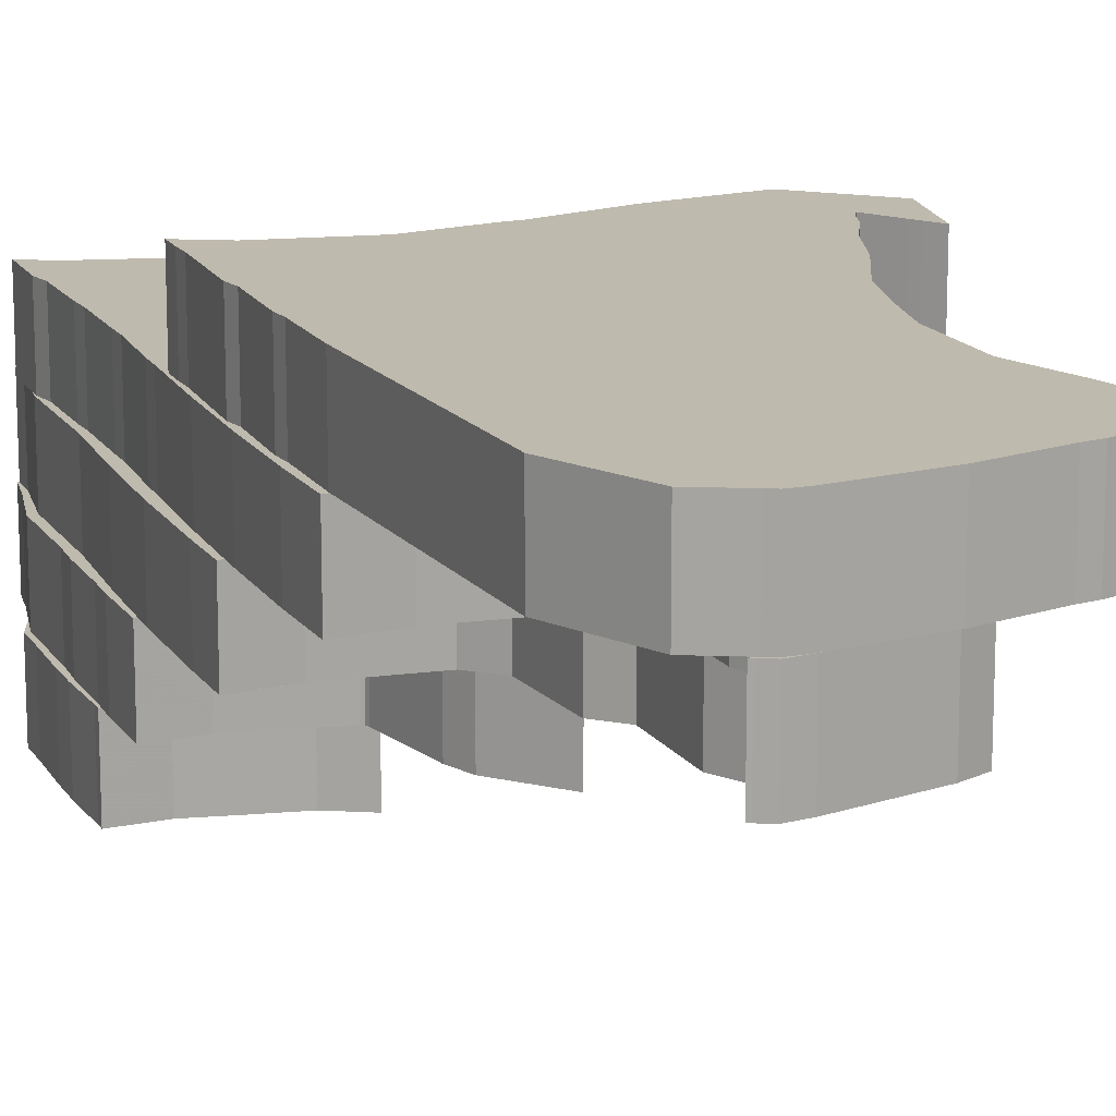
<metadata>
{"format":"obj","ext":"obj","renderer":"f3d","projection":"perspective","resolution":1024,"background":"white","views":[{"elev":15.8,"azim":-24.2,"up":"+Z"}]}
</metadata>
<code>
v 27.87 11.73 41.06
v 27.46 12.67 41.06
v 27.44 15.5 41.06
v 27.47 16.27 41.06
v 27.46 16.45 41.06
v 27.52 17.21 41.06
v 27.49 17.39 41.06
v 27.57 18.34 41.06
v 27.57 18.54 41.06
v 27.58 18.79 41.06
v 27.95 18.58 41.06
v 28 18.55 41.06
v 28.89 18.34 41.06
v 29 18.32 41.06
v 29.83 18.41 41.06
v 30 18.41 41.06
v 30.83 18.59 41.06
v 31 18.62 41.06
v 31.87 18.69 41.06
v 32 18.7 41.06
v 32.71 18 41.06
v 32.51 17.13 41.06
v 32.4 17.29 41.06
v 32.34 17.39 41.06
v 32.14 17.74 41.06
v 32.08 17.66 41.06
v 31.98 17.39 41.06
v 31.79 17.05 41.06
v 31.55 16.45 41.06
v 31.2 15.77 41.06
v 31.19 15.76 41.06
v 31.11 15.5 41.06
v 31.01 15.16 41.06
v 30.87 14.56 41.06
v 30.84 13.61 41.06
v 31.07 12.88 41.06
v 31.13 12.67 41.06
v 30.98 12.39 41.06
v 30.57 11.73 41.06
v 30.43 11.69 41.06
v 30.25 11.67 41.06
v 29.49 11.51 41.06
v 28.54 11.44 41.06
v 28.36 11.46 41.06
v 28.28 11.5 41.06
f 45 1 2
f 13 6 7
f 30 31 14
f 14 6 13
f 13 7 12
f 7 8 12
f 8 11 12
f 9 10 11
f 9 11 8
f 14 5 6
f 4 5 14
f 16 30 15
f 28 29 16
f 28 16 17
f 19 26 18
f 25 26 19
f 26 27 18
f 23 21 22
f 25 21 24
f 31 4 14
f 3 35 2
f 21 23 24
f 20 21 25
f 20 25 19
f 18 27 28
f 29 30 16
f 28 17 18
f 30 14 15
f 31 32 4
f 32 33 4
f 33 3 4
f 34 3 33
f 35 3 34
f 35 41 42
f 36 38 41
f 37 38 36
f 38 39 40
f 38 40 41
f 36 41 35
f 35 42 2
f 42 43 2
f 43 45 2
f 44 45 43
v 27.87 11.73 41.96
v 27.46 12.67 41.96
v 27.44 15.5 41.96
v 27.47 16.27 41.96
v 27.46 16.45 41.96
v 27.52 17.21 41.96
v 27.49 17.39 41.96
v 27.57 18.34 41.96
v 27.57 18.54 41.96
v 27.58 18.79 41.96
v 27.95 18.58 41.96
v 28 18.55 41.96
v 28.89 18.34 41.96
v 29 18.32 41.96
v 29.83 18.41 41.96
v 30 18.41 41.96
v 30.83 18.59 41.96
v 31 18.62 41.96
v 31.87 18.69 41.96
v 32 18.7 41.96
v 32.71 18 41.96
v 32.51 17.13 41.96
v 32.4 17.29 41.96
v 32.34 17.39 41.96
v 32.14 17.74 41.96
v 32.08 17.66 41.96
v 31.98 17.39 41.96
v 31.79 17.05 41.96
v 31.55 16.45 41.96
v 31.2 15.77 41.96
v 31.19 15.76 41.96
v 31.11 15.5 41.96
v 31.01 15.16 41.96
v 30.87 14.56 41.96
v 30.84 13.61 41.96
v 31.07 12.88 41.96
v 31.13 12.67 41.96
v 30.98 12.39 41.96
v 30.57 11.73 41.96
v 30.43 11.69 41.96
v 30.25 11.67 41.96
v 29.49 11.51 41.96
v 28.54 11.44 41.96
v 28.36 11.46 41.96
v 28.28 11.5 41.96
f 47 46 90
f 52 51 58
f 59 76 75
f 58 51 59
f 57 52 58
f 57 53 52
f 57 56 53
f 56 55 54
f 53 56 54
f 51 50 59
f 59 50 49
f 60 75 61
f 61 74 73
f 62 61 73
f 63 71 64
f 64 71 70
f 63 72 71
f 67 66 68
f 69 66 70
f 59 49 76
f 47 80 48
f 69 68 66
f 70 66 65
f 64 70 65
f 73 72 63
f 61 75 74
f 63 62 73
f 60 59 75
f 49 77 76
f 49 78 77
f 49 48 78
f 78 48 79
f 79 48 80
f 87 86 80
f 86 83 81
f 81 83 82
f 85 84 83
f 86 85 83
f 80 86 81
f 47 87 80
f 47 88 87
f 47 90 88
f 88 90 89
f 47 2 1
f 46 47 1
f 48 3 2
f 47 48 2
f 49 4 3
f 48 49 3
f 50 5 4
f 49 50 4
f 51 6 5
f 50 51 5
f 52 7 6
f 51 52 6
f 53 8 7
f 52 53 7
f 54 9 8
f 53 54 8
f 55 10 9
f 54 55 9
f 56 11 10
f 55 56 10
f 57 12 11
f 56 57 11
f 58 13 12
f 57 58 12
f 59 14 13
f 58 59 13
f 60 15 14
f 59 60 14
f 61 16 15
f 60 61 15
f 62 17 16
f 61 62 16
f 63 18 17
f 62 63 17
f 64 19 18
f 63 64 18
f 65 20 19
f 64 65 19
f 66 21 20
f 65 66 20
f 67 22 21
f 66 67 21
f 68 23 22
f 67 68 22
f 69 24 23
f 68 69 23
f 70 25 24
f 69 70 24
f 71 26 25
f 70 71 25
f 72 27 26
f 71 72 26
f 73 28 27
f 72 73 27
f 74 29 28
f 73 74 28
f 75 30 29
f 74 75 29
f 76 31 30
f 75 76 30
f 77 32 31
f 76 77 31
f 78 33 32
f 77 78 32
f 79 34 33
f 78 79 33
f 80 35 34
f 79 80 34
f 81 36 35
f 80 81 35
f 82 37 36
f 81 82 36
f 83 38 37
f 82 83 37
f 84 39 38
f 83 84 38
f 85 40 39
f 84 85 39
f 86 41 40
f 85 86 40
f 87 42 41
f 86 87 41
f 88 43 42
f 87 88 42
f 89 44 43
f 88 89 43
f 90 45 44
f 89 90 44
f 46 1 45
f 90 46 45
v 29 11.61 40.16
v 29.39 12 40.16
v 29.36 12.33 40.16
v 29.63 13 40.16
v 29.64 13.32 40.16
v 29.35 14 40.16
v 29.37 15 40.16
v 29 15.37 40.16
v 28 15.52 40.16
v 27.38 15.48 40.16
v 27.38 15.5 40.16
v 27.39 16.19 40.16
v 27.44 17.17 40.16
v 27.5 18.11 40.16
v 27.58 19.06 40.16
v 27.59 19.28 40.16
v 27.66 20 40.16
v 27.67 20.23 40.16
v 27.71 20.94 40.16
v 27.71 21.17 40.16
v 27.73 21.89 40.16
v 27.69 22.12 40.16
v 27.74 22.75 40.16
v 27.91 22.63 40.16
v 28 22.57 40.16
v 28.75 22.33 40.16
v 29 22.26 40.16
v 29.59 22.33 40.16
v 30 22.34 40.16
v 31 22.48 40.16
v 31.69 22.23 40.16
v 31.9 22 40.16
v 31.92 21.92 40.16
v 32 21.89 40.16
v 32.03 21.87 40.16
v 31.65 21.62 40.16
v 31.19 21.41 40.16
v 31.18 21.37 40.16
v 31.1 21.17 40.16
v 30.97 20.72 40.16
v 30.84 20.23 40.16
v 30.76 19.88 40.16
v 30.64 18.98 40.16
v 30.58 18.05 40.16
v 30.59 17.39 40.16
v 30.54 17.16 40.16
v 30.5 16.45 40.16
v 30.5 16.44 40.16
v 30.47 16.18 40.16
v 30.41 15.97 40.16
v 30.35 15.5 40.16
v 30.25 14.97 40.16
v 30.19 14.56 40.16
v 30.16 14.08 40.16
v 30.09 13.61 40.16
v 30.16 12.94 40.16
v 30.18 12.67 40.16
v 30.07 12.43 40.16
v 29.8 11.73 40.16
v 29.53 11.62 40.16
v 28.59 11.45 40.16
v 28.36 11.43 40.16
v 28.24 11.5 40.16
v 28.2 11.51 40.16
f 93 148 92
f 147 94 146
f 151 91 150
f 125 126 124
f 126 122 123
f 105 134 104
f 140 141 98
f 99 102 103
f 131 118 130
f 100 101 99
f 101 102 99
f 99 103 98
f 109 131 108
f 119 128 129
f 114 112 113
f 127 128 119
f 130 118 119
f 112 115 111
f 117 109 110
f 115 116 111
f 115 112 114
f 116 110 111
f 117 110 116
f 121 122 126
f 127 121 126
f 120 121 127
f 120 127 119
f 130 119 129
f 126 123 124
f 135 136 104
f 98 136 137
f 97 142 143
f 131 109 117
f 131 117 118
f 132 108 131
f 107 132 133
f 107 108 132
f 106 133 105
f 106 107 133
f 133 134 105
f 134 135 104
f 104 136 103
f 136 98 103
f 137 138 98
f 138 139 98
f 98 141 97
f 139 140 98
f 97 143 96
f 141 142 97
f 143 144 96
f 144 145 96
f 145 95 96
f 146 95 145
f 94 95 146
f 148 94 147
f 93 94 148
f 92 148 149
f 92 149 150
f 92 150 91
f 91 151 154
f 151 153 154
f 151 152 153
v 29 11.61 41.06
v 29.39 12 41.06
v 29.36 12.33 41.06
v 29.63 13 41.06
v 29.64 13.32 41.06
v 29.35 14 41.06
v 29.37 15 41.06
v 29 15.37 41.06
v 28 15.52 41.06
v 27.38 15.48 41.06
v 27.38 15.5 41.06
v 27.39 16.19 41.06
v 27.44 17.17 41.06
v 27.5 18.11 41.06
v 27.58 19.06 41.06
v 27.59 19.28 41.06
v 27.66 20 41.06
v 27.67 20.23 41.06
v 27.71 20.94 41.06
v 27.71 21.17 41.06
v 27.73 21.89 41.06
v 27.69 22.12 41.06
v 27.74 22.75 41.06
v 27.91 22.63 41.06
v 28 22.57 41.06
v 28.75 22.33 41.06
v 29 22.26 41.06
v 29.59 22.33 41.06
v 30 22.34 41.06
v 31 22.48 41.06
v 31.69 22.23 41.06
v 31.9 22 41.06
v 31.92 21.92 41.06
v 32 21.89 41.06
v 32.03 21.87 41.06
v 31.65 21.62 41.06
v 31.19 21.41 41.06
v 31.18 21.37 41.06
v 31.1 21.17 41.06
v 30.97 20.72 41.06
v 30.84 20.23 41.06
v 30.76 19.88 41.06
v 30.64 18.98 41.06
v 30.58 18.05 41.06
v 30.59 17.39 41.06
v 30.54 17.16 41.06
v 30.5 16.45 41.06
v 30.5 16.44 41.06
v 30.47 16.18 41.06
v 30.41 15.97 41.06
v 30.35 15.5 41.06
v 30.25 14.97 41.06
v 30.19 14.56 41.06
v 30.16 14.08 41.06
v 30.09 13.61 41.06
v 30.16 12.94 41.06
v 30.18 12.67 41.06
v 30.07 12.43 41.06
v 29.8 11.73 41.06
v 29.53 11.62 41.06
v 28.59 11.45 41.06
v 28.36 11.43 41.06
v 28.24 11.5 41.06
v 28.2 11.51 41.06
f 156 212 157
f 210 158 211
f 214 155 215
f 188 190 189
f 187 186 190
f 168 198 169
f 162 205 204
f 167 166 163
f 194 182 195
f 163 165 164
f 163 166 165
f 162 167 163
f 172 195 173
f 193 192 183
f 177 176 178
f 183 192 191
f 183 182 194
f 175 179 176
f 174 173 181
f 175 180 179
f 178 176 179
f 175 174 180
f 180 174 181
f 190 186 185
f 190 185 191
f 191 185 184
f 183 191 184
f 193 183 194
f 188 187 190
f 168 200 199
f 201 200 162
f 207 206 161
f 181 173 195
f 182 181 195
f 195 172 196
f 197 196 171
f 196 172 171
f 169 197 170
f 197 171 170
f 169 198 197
f 168 199 198
f 167 200 168
f 167 162 200
f 162 202 201
f 162 203 202
f 161 205 162
f 162 204 203
f 160 207 161
f 161 206 205
f 160 208 207
f 160 209 208
f 160 159 209
f 209 159 210
f 210 159 158
f 211 158 212
f 212 158 157
f 213 212 156
f 214 213 156
f 155 214 156
f 218 215 155
f 218 217 215
f 217 216 215
f 156 92 91
f 155 156 91
f 157 93 92
f 156 157 92
f 158 94 93
f 157 158 93
f 159 95 94
f 158 159 94
f 160 96 95
f 159 160 95
f 161 97 96
f 160 161 96
f 162 98 97
f 161 162 97
f 163 99 98
f 162 163 98
f 164 100 99
f 163 164 99
f 165 101 100
f 164 165 100
f 166 102 101
f 165 166 101
f 167 103 102
f 166 167 102
f 168 104 103
f 167 168 103
f 169 105 104
f 168 169 104
f 170 106 105
f 169 170 105
f 171 107 106
f 170 171 106
f 172 108 107
f 171 172 107
f 173 109 108
f 172 173 108
f 174 110 109
f 173 174 109
f 175 111 110
f 174 175 110
f 176 112 111
f 175 176 111
f 177 113 112
f 176 177 112
f 178 114 113
f 177 178 113
f 179 115 114
f 178 179 114
f 180 116 115
f 179 180 115
f 181 117 116
f 180 181 116
f 182 118 117
f 181 182 117
f 183 119 118
f 182 183 118
f 184 120 119
f 183 184 119
f 185 121 120
f 184 185 120
f 186 122 121
f 185 186 121
f 187 123 122
f 186 187 122
f 188 124 123
f 187 188 123
f 189 125 124
f 188 189 124
f 190 126 125
f 189 190 125
f 191 127 126
f 190 191 126
f 192 128 127
f 191 192 127
f 193 129 128
f 192 193 128
f 194 130 129
f 193 194 129
f 195 131 130
f 194 195 130
f 196 132 131
f 195 196 131
f 197 133 132
f 196 197 132
f 198 134 133
f 197 198 133
f 199 135 134
f 198 199 134
f 200 136 135
f 199 200 135
f 201 137 136
f 200 201 136
f 202 138 137
f 201 202 137
f 203 139 138
f 202 203 138
f 204 140 139
f 203 204 139
f 205 141 140
f 204 205 140
f 206 142 141
f 205 206 141
f 207 143 142
f 206 207 142
f 208 144 143
f 207 208 143
f 209 145 144
f 208 209 144
f 210 146 145
f 209 210 145
f 211 147 146
f 210 211 146
f 212 148 147
f 211 212 147
f 213 149 148
f 212 213 148
f 214 150 149
f 213 214 149
f 215 151 150
f 214 215 150
f 216 152 151
f 215 216 151
f 217 153 152
f 216 217 152
f 218 154 153
f 217 218 153
f 155 91 154
f 218 155 154
v 27.63 20.9 39.26
v 27.68 22.12 39.26
v 27.81 22.79 39.26
v 27.83 23.06 39.26
v 27.91 23.33 39.26
v 28.1 23.54 39.26
v 28.36 23.81 39.26
v 28.65 24 39.26
v 28.82 24.13 39.26
v 29.03 24.39 39.26
v 29.3 24.56 39.26
v 30.11 24.04 39.26
v 30.16 24 39.26
v 30.25 23.75 39.26
v 30.53 23.35 39.26
v 30.49 23.06 39.26
v 30.25 22.35 39.26
v 30.23 22.24 39.26
v 30.21 22.12 39.26
v 30.12 21.63 39.26
v 30.04 21.17 39.26
v 29.99 20.8 39.26
v 29.92 19.9 39.26
v 29.94 19.28 39.26
v 29.93 18.98 39.26
v 29.98 18.34 39.26
v 30 17.99 39.26
v 30.09 17.39 39.26
v 30.18 16.73 39.26
v 30.24 16.45 39.26
v 30.23 16.35 39.26
v 30.22 16.18 39.26
v 30.23 15.5 39.26
v 30.2 15.23 39.26
v 29.88 14.56 39.26
v 29.84 14.29 39.26
v 29.82 14.21 39.26
v 29.55 14.74 39.26
v 29.57 15.74 39.26
v 29.32 16 39.26
v 29.27 17 39.26
v 29 17.27 39.26
v 28 17.42 39.26
v 27.4 17.39 39.26
v 27.4 17.39 39.26
v 27.41 17.94 39.26
v 27.46 19.01 39.26
v 27.54 19.96 39.26
f 222 224 221
f 232 233 234
f 232 234 235
f 223 224 222
f 227 230 232
f 230 231 232
f 227 232 226
f 230 228 229
f 227 228 230
f 235 226 232
f 225 226 235
f 225 235 224
f 235 221 224
f 236 221 235
f 237 221 236
f 220 221 237
f 220 237 238
f 220 238 239
f 220 239 219
f 239 240 219
f 240 241 219
f 241 266 219
f 242 266 241
f 243 265 242
f 265 260 261
f 245 246 260
f 259 247 258
f 258 249 250
f 248 249 247
f 258 250 257
f 257 251 252
f 256 252 253
f 257 252 256
f 250 251 257
f 254 255 256
f 254 256 253
f 246 247 259
f 261 264 265
f 247 249 258
f 245 260 244
f 246 259 260
f 244 260 265
f 262 263 261
f 263 264 261
f 244 265 243
f 265 266 242
v 27.63 20.9 40.16
v 27.68 22.12 40.16
v 27.81 22.79 40.16
v 27.83 23.06 40.16
v 27.91 23.33 40.16
v 28.1 23.54 40.16
v 28.36 23.81 40.16
v 28.65 24 40.16
v 28.82 24.13 40.16
v 29.03 24.39 40.16
v 29.3 24.56 40.16
v 30.11 24.04 40.16
v 30.16 24 40.16
v 30.25 23.75 40.16
v 30.53 23.35 40.16
v 30.49 23.06 40.16
v 30.25 22.35 40.16
v 30.23 22.24 40.16
v 30.21 22.12 40.16
v 30.12 21.63 40.16
v 30.04 21.17 40.16
v 29.99 20.8 40.16
v 29.92 19.9 40.16
v 29.94 19.28 40.16
v 29.93 18.98 40.16
v 29.98 18.34 40.16
v 30 17.99 40.16
v 30.09 17.39 40.16
v 30.18 16.73 40.16
v 30.24 16.45 40.16
v 30.23 16.35 40.16
v 30.22 16.18 40.16
v 30.23 15.5 40.16
v 30.2 15.23 40.16
v 29.88 14.56 40.16
v 29.84 14.29 40.16
v 29.82 14.21 40.16
v 29.55 14.74 40.16
v 29.57 15.74 40.16
v 29.32 16 40.16
v 29.27 17 40.16
v 29 17.27 40.16
v 28 17.42 40.16
v 27.4 17.39 40.16
v 27.4 17.39 40.16
v 27.41 17.94 40.16
v 27.46 19.01 40.16
v 27.54 19.96 40.16
f 269 272 270
f 282 281 280
f 283 282 280
f 270 272 271
f 280 278 275
f 280 279 278
f 274 280 275
f 277 276 278
f 278 276 275
f 280 274 283
f 283 274 273
f 272 283 273
f 272 269 283
f 283 269 284
f 284 269 285
f 285 269 268
f 286 285 268
f 287 286 268
f 267 287 268
f 267 288 287
f 267 289 288
f 267 314 289
f 289 314 290
f 290 313 291
f 309 308 313
f 308 294 293
f 306 295 307
f 298 297 306
f 295 297 296
f 305 298 306
f 300 299 305
f 301 300 304
f 304 300 305
f 305 299 298
f 304 303 302
f 301 304 302
f 307 295 294
f 313 312 309
f 306 297 295
f 292 308 293
f 308 307 294
f 313 308 292
f 309 311 310
f 309 312 311
f 291 313 292
f 290 314 313
f 268 220 219
f 267 268 219
f 269 221 220
f 268 269 220
f 270 222 221
f 269 270 221
f 271 223 222
f 270 271 222
f 272 224 223
f 271 272 223
f 273 225 224
f 272 273 224
f 274 226 225
f 273 274 225
f 275 227 226
f 274 275 226
f 276 228 227
f 275 276 227
f 277 229 228
f 276 277 228
f 278 230 229
f 277 278 229
f 279 231 230
f 278 279 230
f 280 232 231
f 279 280 231
f 281 233 232
f 280 281 232
f 282 234 233
f 281 282 233
f 283 235 234
f 282 283 234
f 284 236 235
f 283 284 235
f 285 237 236
f 284 285 236
f 286 238 237
f 285 286 237
f 287 239 238
f 286 287 238
f 288 240 239
f 287 288 239
f 289 241 240
f 288 289 240
f 290 242 241
f 289 290 241
f 291 243 242
f 290 291 242
f 292 244 243
f 291 292 243
f 293 245 244
f 292 293 244
f 294 246 245
f 293 294 245
f 295 247 246
f 294 295 246
f 296 248 247
f 295 296 247
f 297 249 248
f 296 297 248
f 298 250 249
f 297 298 249
f 299 251 250
f 298 299 250
f 300 252 251
f 299 300 251
f 301 253 252
f 300 301 252
f 302 254 253
f 301 302 253
f 303 255 254
f 302 303 254
f 304 256 255
f 303 304 255
f 305 257 256
f 304 305 256
f 306 258 257
f 305 306 257
f 307 259 258
f 306 307 258
f 308 260 259
f 307 308 259
f 309 261 260
f 308 309 260
f 310 262 261
f 309 310 261
f 311 263 262
f 310 311 262
f 312 264 263
f 311 312 263
f 313 265 264
f 312 313 264
f 314 266 265
f 313 314 265
f 267 219 266
f 314 267 266
v 29.82 17.08 38.36
v 29.82 17.07 38.36
v 29.31 17.69 38.36
v 29.2 18 38.36
v 29.04 18.95 38.36
v 29.03 19 38.36
v 29 19.02 38.36
v 28 19.25 38.36
v 27.45 19.25 38.36
v 27.45 19.28 38.36
v 27.47 19.91 38.36
v 27.49 20.23 38.36
v 27.52 20.86 38.36
v 27.55 21.17 38.36
v 27.59 22.12 38.36
v 27.75 22.74 38.36
v 27.81 23.06 38.36
v 27.98 23.24 38.36
v 28.36 23.51 38.36
v 28.99 23.52 38.36
v 29.3 23.73 38.36
v 29.42 23.65 38.36
v 29.65 23.37 38.36
v 29.8 23.06 38.36
v 29.76 22.74 38.36
v 29.74 22.12 38.36
v 29.69 21.8 38.36
v 29.62 21.17 38.36
v 29.55 20.23 38.36
v 29.56 19.91 38.36
v 29.63 19.28 38.36
v 29.65 18.97 38.36
v 29.79 18.34 38.36
v 29.84 18.02 38.36
v 29.74 17.39 38.36
f 349 315 316
f 318 347 348
f 317 349 316
f 334 335 336
f 319 320 346
f 328 329 342
f 330 331 332
f 343 327 342
f 325 326 322
f 324 322 323
f 325 322 324
f 326 327 343
f 341 342 329
f 334 338 339
f 337 338 334
f 334 332 333
f 334 330 332
f 336 337 334
f 330 334 339
f 340 330 339
f 329 330 340
f 329 340 341
f 347 319 346
f 327 328 342
f 322 326 343
f 322 343 344
f 322 344 321
f 344 345 321
f 346 320 345
f 345 320 321
f 348 317 318
f 347 318 319
f 349 317 348
v 29.82 17.08 39.26
v 29.82 17.07 39.26
v 29.31 17.69 39.26
v 29.2 18 39.26
v 29.04 18.95 39.26
v 29.03 19 39.26
v 29 19.02 39.26
v 28 19.25 39.26
v 27.45 19.25 39.26
v 27.45 19.28 39.26
v 27.47 19.91 39.26
v 27.49 20.23 39.26
v 27.52 20.86 39.26
v 27.55 21.17 39.26
v 27.59 22.12 39.26
v 27.75 22.74 39.26
v 27.81 23.06 39.26
v 27.98 23.24 39.26
v 28.36 23.51 39.26
v 28.99 23.52 39.26
v 29.3 23.73 39.26
v 29.42 23.65 39.26
v 29.65 23.37 39.26
v 29.8 23.06 39.26
v 29.76 22.74 39.26
v 29.74 22.12 39.26
v 29.69 21.8 39.26
v 29.62 21.17 39.26
v 29.55 20.23 39.26
v 29.56 19.91 39.26
v 29.63 19.28 39.26
v 29.65 18.97 39.26
v 29.79 18.34 39.26
v 29.84 18.02 39.26
v 29.74 17.39 39.26
f 351 350 384
f 383 382 353
f 351 384 352
f 371 370 369
f 381 355 354
f 377 364 363
f 367 366 365
f 377 362 378
f 357 361 360
f 358 357 359
f 359 357 360
f 378 362 361
f 364 377 376
f 374 373 369
f 369 373 372
f 368 367 369
f 367 365 369
f 369 372 371
f 374 369 365
f 374 365 375
f 375 365 364
f 376 375 364
f 381 354 382
f 377 363 362
f 378 361 357
f 379 378 357
f 356 379 357
f 356 380 379
f 380 355 381
f 356 355 380
f 353 352 383
f 354 353 382
f 383 352 384
f 351 316 315
f 350 351 315
f 352 317 316
f 351 352 316
f 353 318 317
f 352 353 317
f 354 319 318
f 353 354 318
f 355 320 319
f 354 355 319
f 356 321 320
f 355 356 320
f 357 322 321
f 356 357 321
f 358 323 322
f 357 358 322
f 359 324 323
f 358 359 323
f 360 325 324
f 359 360 324
f 361 326 325
f 360 361 325
f 362 327 326
f 361 362 326
f 363 328 327
f 362 363 327
f 364 329 328
f 363 364 328
f 365 330 329
f 364 365 329
f 366 331 330
f 365 366 330
f 367 332 331
f 366 367 331
f 368 333 332
f 367 368 332
f 369 334 333
f 368 369 333
f 370 335 334
f 369 370 334
f 371 336 335
f 370 371 335
f 372 337 336
f 371 372 336
f 373 338 337
f 372 373 337
f 374 339 338
f 373 374 338
f 375 340 339
f 374 375 339
f 376 341 340
f 375 376 340
f 377 342 341
f 376 377 341
f 378 343 342
f 377 378 342
f 379 344 343
f 378 379 343
f 380 345 344
f 379 380 344
f 381 346 345
f 380 381 345
f 382 347 346
f 381 382 346
f 383 348 347
f 382 383 347
f 384 349 348
f 383 384 348
f 350 315 349
f 384 350 349
v 29 19.88 37.46
v 28.51 20 37.46
v 28 20.13 37.46
v 27.46 20.13 37.46
v 27.46 20.23 37.46
v 27.46 20.81 37.46
v 27.48 21.17 37.46
v 27.52 21.76 37.46
v 27.53 22.12 37.46
v 27.79 22.7 37.46
v 27.88 23.06 37.46
v 28.09 23.22 37.46
v 28.36 23.4 37.46
v 28.72 23.4 37.46
v 29.3 23.33 37.46
v 29.44 23.17 37.46
v 29.54 23.06 37.46
v 29.53 22.7 37.46
v 29.49 22.12 37.46
v 29.45 21.76 37.46
v 29.4 21.17 37.46
v 29.38 20.81 37.46
v 29.36 20.23 37.46
v 29.4 19.64 37.46
f 387 390 391
f 389 390 387
f 405 406 391
f 404 392 393
f 388 389 387
f 404 394 403
f 394 398 402
f 398 399 400
f 396 394 395
f 397 398 396
f 398 394 396
f 402 400 401
f 398 400 402
f 394 402 403
f 393 394 404
f 392 404 405
f 392 405 391
f 391 406 387
f 406 386 387
f 407 386 406
f 385 407 408
f 385 386 407
v 29 19.88 38.36
v 28.51 20 38.36
v 28 20.13 38.36
v 27.46 20.13 38.36
v 27.46 20.23 38.36
v 27.46 20.81 38.36
v 27.48 21.17 38.36
v 27.52 21.76 38.36
v 27.53 22.12 38.36
v 27.79 22.7 38.36
v 27.88 23.06 38.36
v 28.09 23.22 38.36
v 28.36 23.4 38.36
v 28.72 23.4 38.36
v 29.3 23.33 38.36
v 29.44 23.17 38.36
v 29.54 23.06 38.36
v 29.53 22.7 38.36
v 29.49 22.12 38.36
v 29.45 21.76 38.36
v 29.4 21.17 38.36
v 29.38 20.81 38.36
v 29.36 20.23 38.36
v 29.4 19.64 38.36
f 415 414 411
f 411 414 413
f 415 430 429
f 417 416 428
f 411 413 412
f 427 418 428
f 426 422 418
f 424 423 422
f 419 418 420
f 420 422 421
f 420 418 422
f 425 424 426
f 426 424 422
f 427 426 418
f 428 418 417
f 429 428 416
f 415 429 416
f 411 430 415
f 411 410 430
f 430 410 431
f 432 431 409
f 431 410 409
f 410 386 385
f 409 410 385
f 411 387 386
f 410 411 386
f 412 388 387
f 411 412 387
f 413 389 388
f 412 413 388
f 414 390 389
f 413 414 389
f 415 391 390
f 414 415 390
f 416 392 391
f 415 416 391
f 417 393 392
f 416 417 392
f 418 394 393
f 417 418 393
f 419 395 394
f 418 419 394
f 420 396 395
f 419 420 395
f 421 397 396
f 420 421 396
f 422 398 397
f 421 422 397
f 423 399 398
f 422 423 398
f 424 400 399
f 423 424 399
f 425 401 400
f 424 425 400
f 426 402 401
f 425 426 401
f 427 403 402
f 426 427 402
f 428 404 403
f 427 428 403
f 429 405 404
f 428 429 404
f 430 406 405
f 429 430 405
f 431 407 406
f 430 431 406
f 432 408 407
f 431 432 407
f 409 385 408
f 432 409 408

</code>
